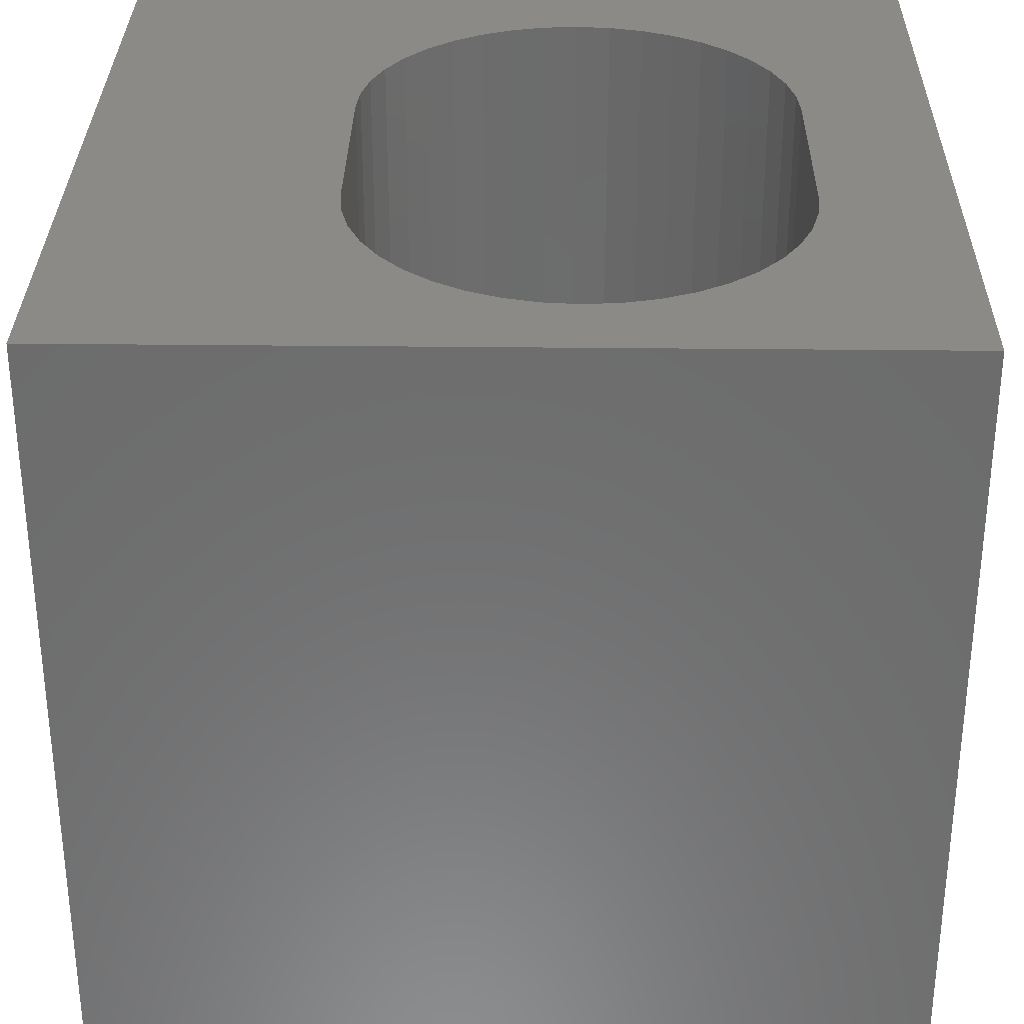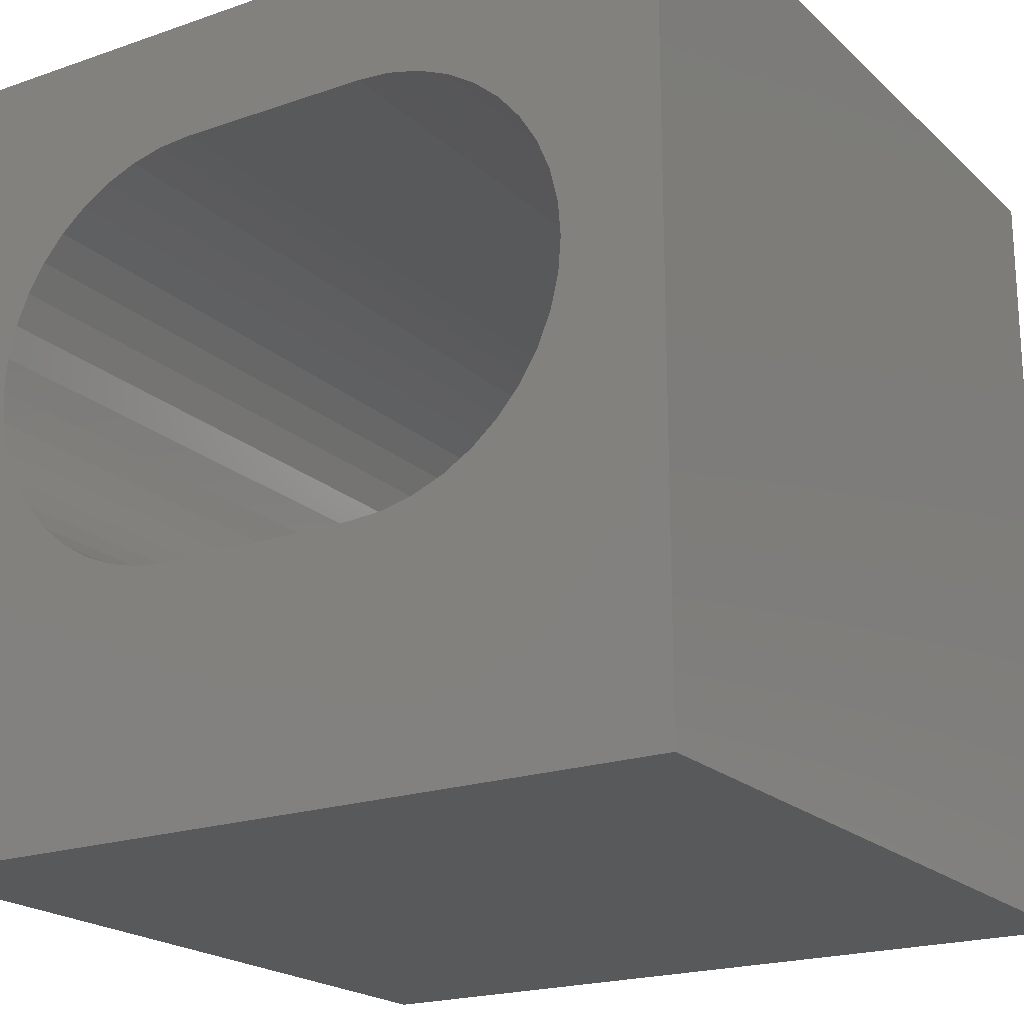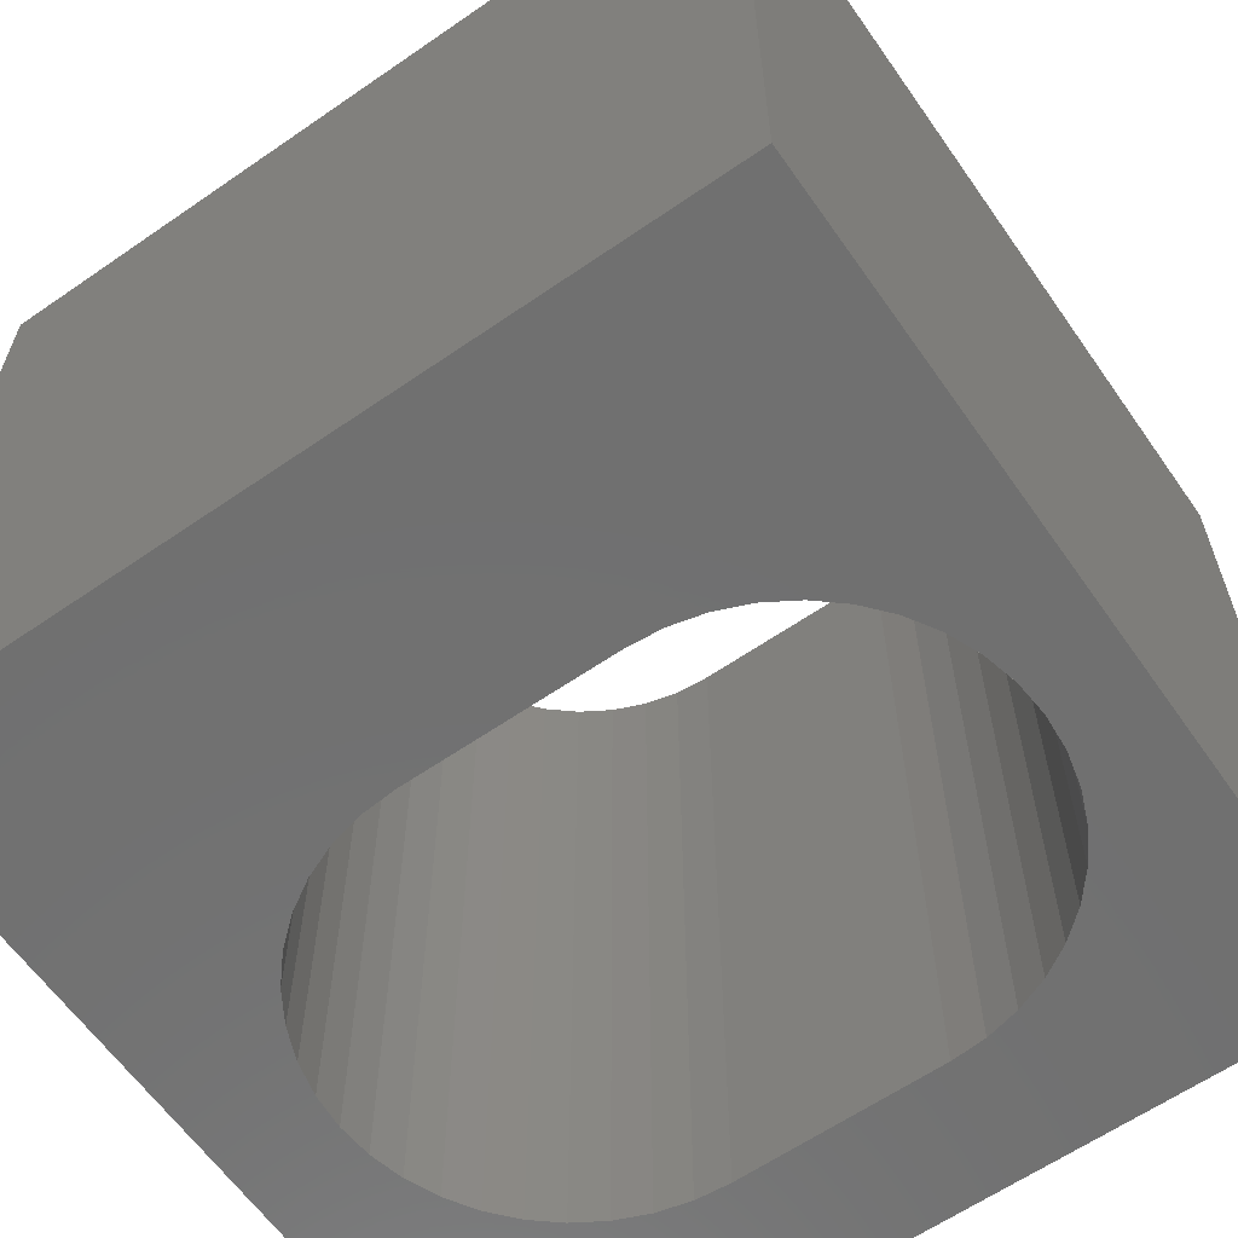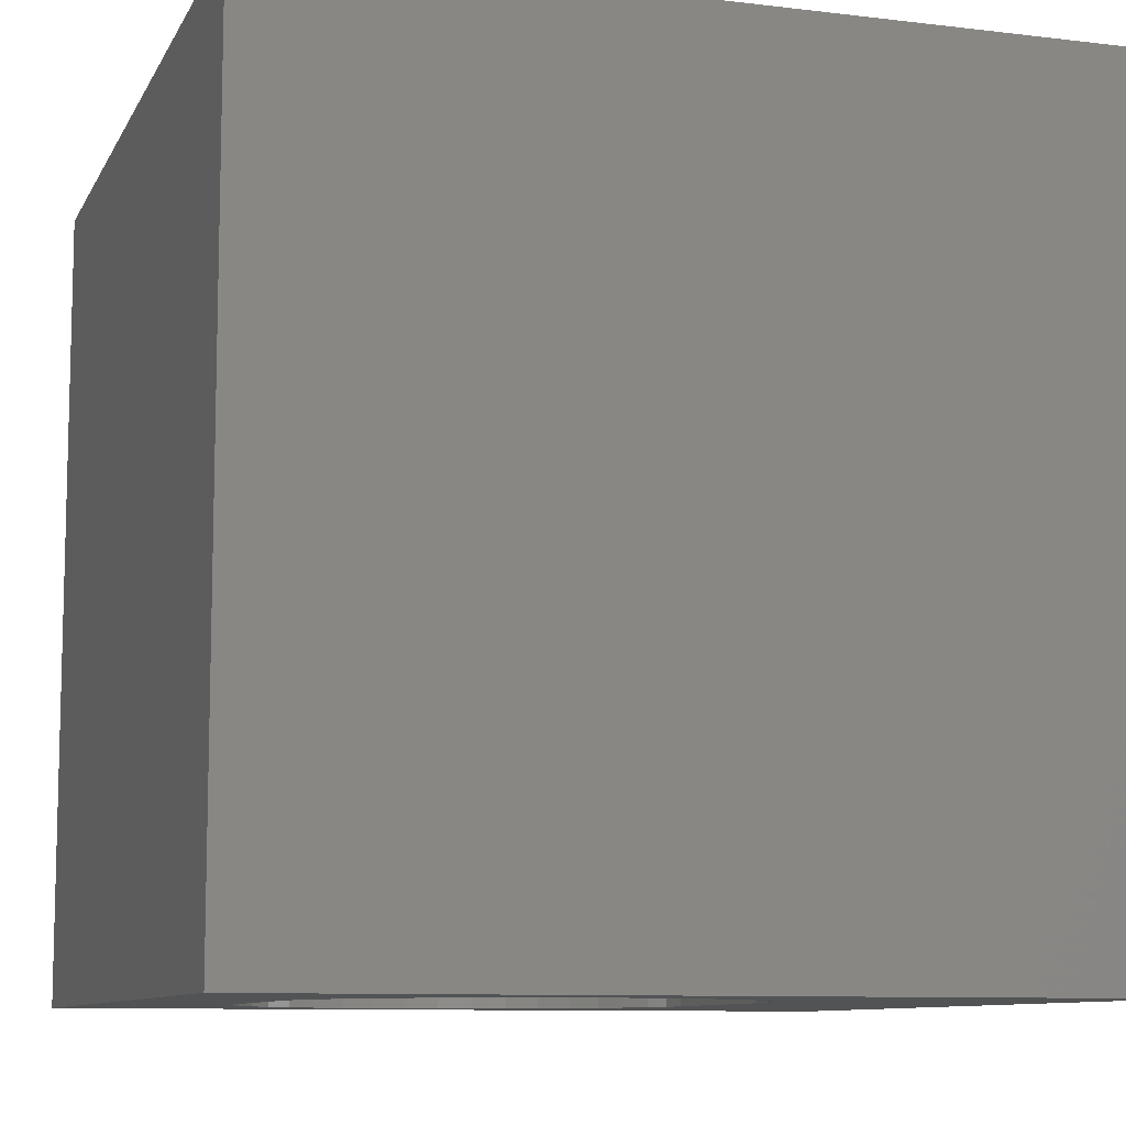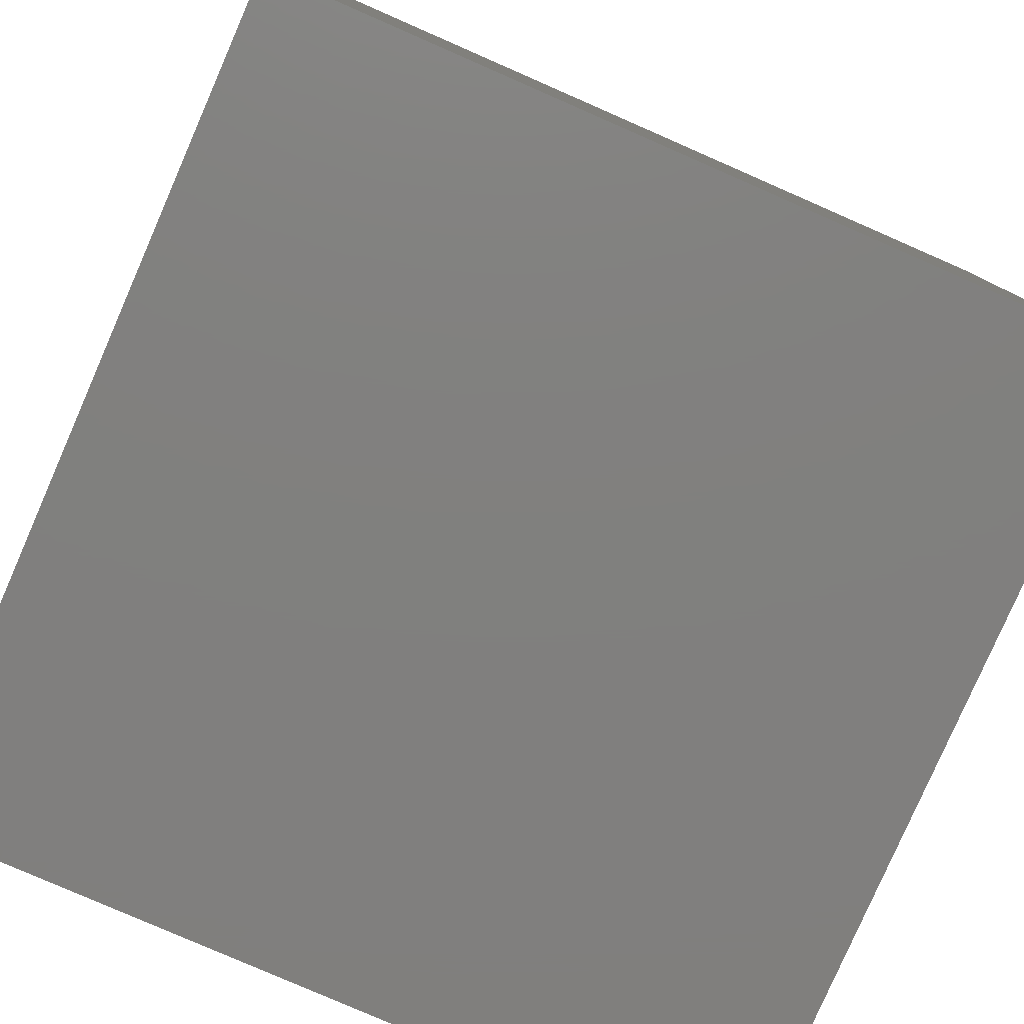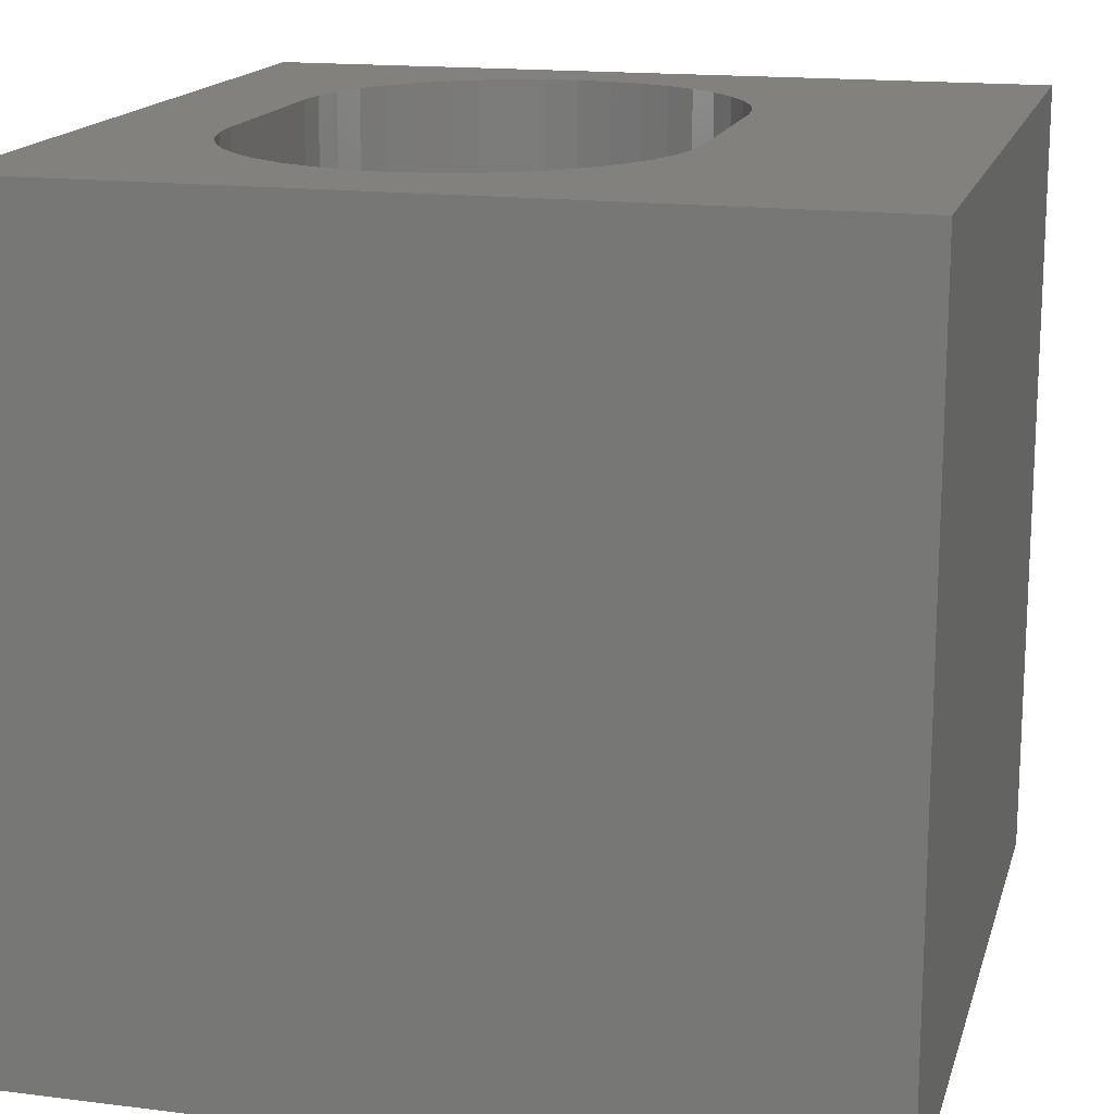
<metadata>
{"format":"stl","ext":"stl","renderer":"f3d","projection":"perspective","resolution":1024,"background":"white","views":[{"elev":31.5,"azim":90.9,"up":"+Z"},{"elev":-20.4,"azim":-147.7,"up":"+Y"},{"elev":-62.2,"azim":35.0,"up":"+Z"},{"elev":-9.5,"azim":-107.6,"up":"+Z"},{"elev":-80.0,"azim":-113.6,"up":"+Y"},{"elev":16.2,"azim":-75.5,"up":"+Z"}]}
</metadata>
<code>
# stl→obj: 92 verts, 184 faces
v 0 10 10
v 0 10 0
v 0 0 10
v 0 0 0
v 10 10 10
v 9.041 5.776 10
v 10 0 10
v 9.008 5.358 10
v 8.91 4.95 10
v 1.364 6.601 10
v 1.525 6.988 10
v 1.744 7.346 10
v 2.016 7.664 10
v 2.335 7.937 10
v 2.692 8.156 10
v 3.079 8.316 10
v 8.75 4.563 10
v 8.531 4.206 10
v 8.258 3.887 10
v 7.94 3.615 10
v 7.582 3.396 10
v 7.195 3.235 10
v 3.487 3.137 10
v 3.079 3.235 10
v 3.487 8.414 10
v 3.905 8.447 10
v 6.37 8.447 10
v 6.787 8.414 10
v 7.195 8.316 10
v 7.582 8.156 10
v 7.94 7.937 10
v 8.258 7.664 10
v 8.531 7.346 10
v 8.75 6.988 10
v 8.91 6.601 10
v 9.008 6.194 10
v 6.787 3.137 10
v 6.37 3.105 10
v 3.905 3.105 10
v 2.692 3.396 10
v 2.335 3.615 10
v 2.016 3.887 10
v 1.744 4.206 10
v 1.525 4.563 10
v 1.364 4.95 10
v 1.267 5.358 10
v 1.234 5.776 10
v 1.267 6.194 10
v 10 10 0
v 10 0 0
v 2.335 7.937 0
v 2.016 7.664 0
v 8.75 4.563 0
v 8.91 4.95 0
v 1.744 7.346 0
v 1.525 6.988 0
v 1.364 6.601 0
v 1.364 4.95 0
v 1.525 4.563 0
v 1.744 4.206 0
v 2.016 3.887 0
v 1.267 6.194 0
v 1.234 5.776 0
v 1.267 5.358 0
v 6.787 3.137 0
v 7.195 3.235 0
v 7.582 3.396 0
v 7.94 3.615 0
v 8.258 3.887 0
v 8.531 4.206 0
v 8.91 6.601 0
v 8.75 6.988 0
v 8.531 7.346 0
v 8.258 7.664 0
v 2.335 3.615 0
v 2.692 3.396 0
v 3.079 3.235 0
v 9.008 5.358 0
v 9.041 5.776 0
v 9.008 6.194 0
v 7.94 7.937 0
v 7.582 8.156 0
v 7.195 8.316 0
v 6.787 8.414 0
v 6.37 8.447 0
v 3.905 8.447 0
v 3.487 8.414 0
v 3.079 8.316 0
v 2.692 8.156 0
v 3.487 3.137 0
v 3.905 3.105 0
v 6.37 3.105 0
f 1 2 3
f 3 2 4
f 5 6 7
f 7 6 8
f 7 8 9
f 10 11 1
f 1 11 12
f 1 12 13
f 13 14 1
f 1 14 15
f 1 15 16
f 9 17 7
f 7 17 18
f 7 18 19
f 19 20 7
f 7 20 21
f 7 21 22
f 3 23 24
f 16 25 1
f 1 25 26
f 1 26 5
f 5 26 27
f 5 27 28
f 28 29 5
f 5 29 30
f 5 30 31
f 31 32 5
f 5 32 33
f 5 33 34
f 34 35 5
f 5 35 36
f 5 36 6
f 22 37 7
f 7 37 38
f 7 38 3
f 3 38 39
f 3 39 23
f 24 40 3
f 3 40 41
f 3 41 42
f 42 43 3
f 3 43 44
f 3 44 45
f 45 46 3
f 3 46 47
f 3 47 1
f 1 47 48
f 1 48 10
f 49 5 50
f 50 5 7
f 51 52 2
f 53 54 50
f 52 55 2
f 2 55 56
f 2 56 57
f 58 59 4
f 4 59 60
f 4 60 61
f 57 62 2
f 2 62 63
f 2 63 4
f 4 63 64
f 4 64 58
f 65 66 50
f 50 66 67
f 50 67 68
f 68 69 50
f 50 69 70
f 50 70 53
f 71 72 49
f 49 72 73
f 49 73 74
f 61 75 4
f 4 75 76
f 4 76 77
f 54 78 50
f 50 78 79
f 50 79 49
f 49 79 80
f 49 80 71
f 74 81 49
f 49 81 82
f 49 82 83
f 83 84 49
f 49 84 85
f 49 85 2
f 2 85 86
f 2 86 87
f 87 88 2
f 2 88 89
f 2 89 51
f 77 90 4
f 4 90 91
f 4 91 50
f 50 91 92
f 50 92 65
f 5 49 1
f 1 49 2
f 50 7 4
f 4 7 3
f 86 26 25
f 86 25 87
f 87 25 16
f 87 16 88
f 88 16 15
f 88 15 89
f 89 15 14
f 89 14 51
f 51 14 13
f 51 13 52
f 52 13 12
f 52 12 55
f 55 12 11
f 55 11 56
f 56 11 10
f 56 10 57
f 57 10 48
f 57 48 62
f 62 48 47
f 62 47 63
f 63 47 46
f 63 46 64
f 64 46 45
f 64 45 58
f 58 45 44
f 58 44 59
f 59 44 43
f 59 43 60
f 60 43 42
f 60 42 61
f 61 42 41
f 61 41 75
f 75 41 40
f 75 40 76
f 76 40 24
f 76 24 77
f 77 24 23
f 77 23 90
f 90 23 39
f 90 39 91
f 86 85 26
f 26 85 27
f 92 38 37
f 92 37 65
f 65 37 22
f 65 22 66
f 66 22 21
f 66 21 67
f 67 21 20
f 67 20 68
f 68 20 19
f 68 19 69
f 69 19 18
f 69 18 70
f 70 18 17
f 70 17 53
f 53 17 9
f 53 9 54
f 54 9 8
f 54 8 78
f 78 8 6
f 78 6 79
f 79 6 36
f 79 36 80
f 80 36 35
f 80 35 71
f 71 35 34
f 71 34 72
f 72 34 33
f 72 33 73
f 73 33 32
f 73 32 74
f 74 32 31
f 74 31 81
f 81 31 30
f 81 30 82
f 82 30 29
f 82 29 83
f 83 29 28
f 83 28 84
f 84 28 27
f 84 27 85
f 92 91 38
f 38 91 39

</code>
